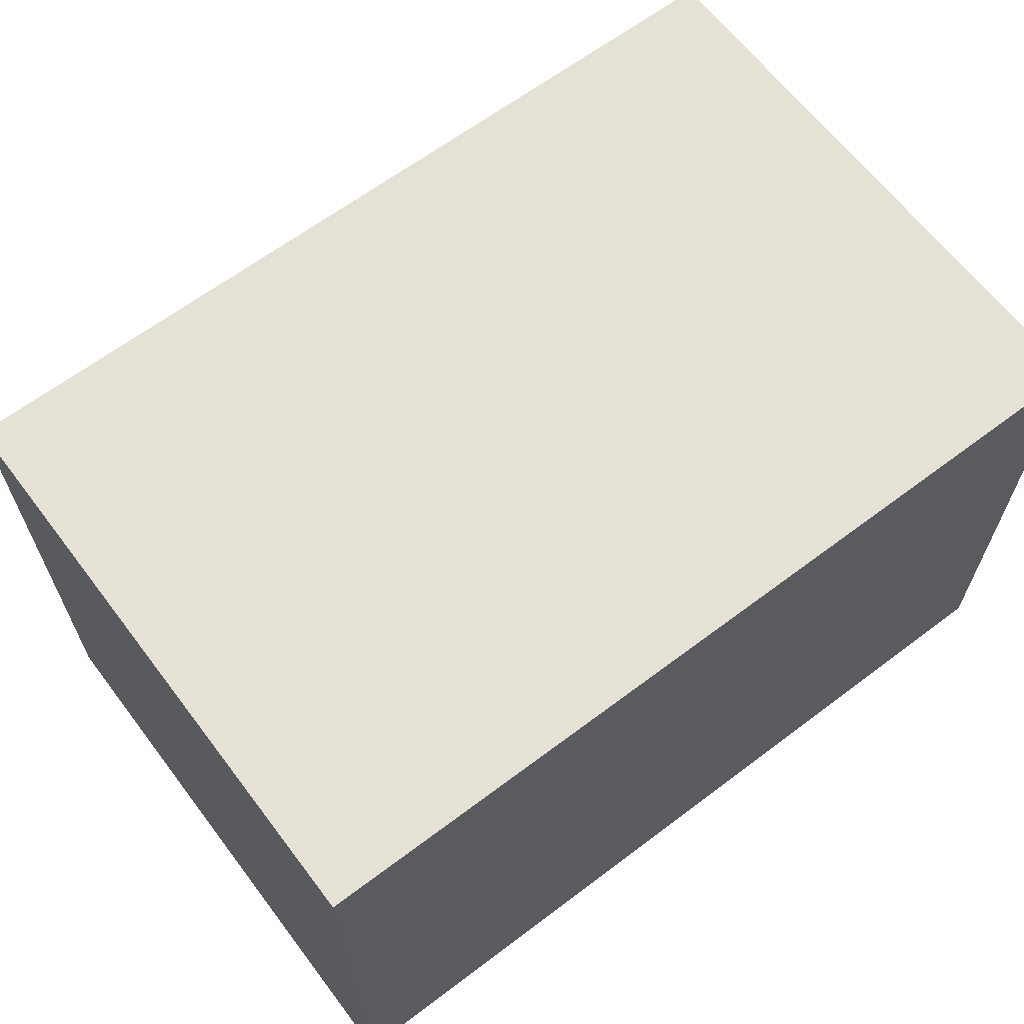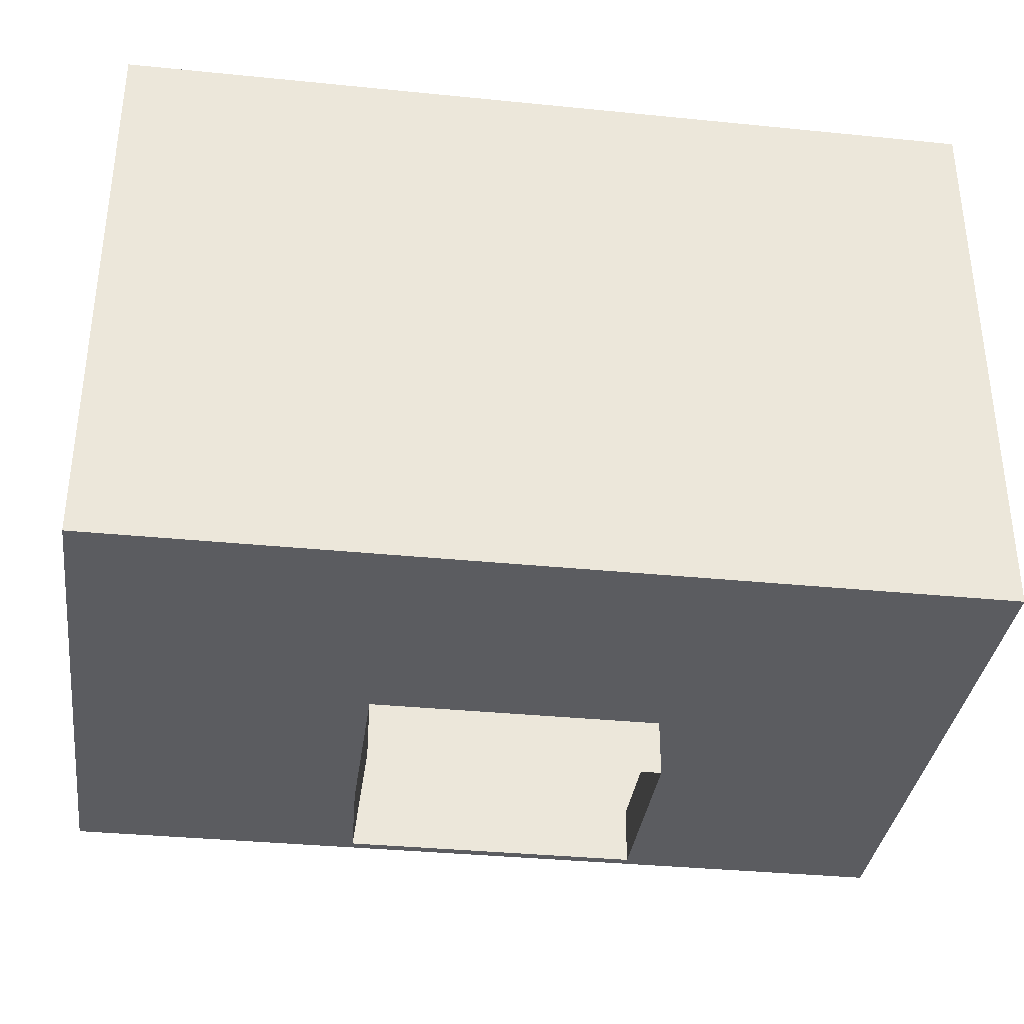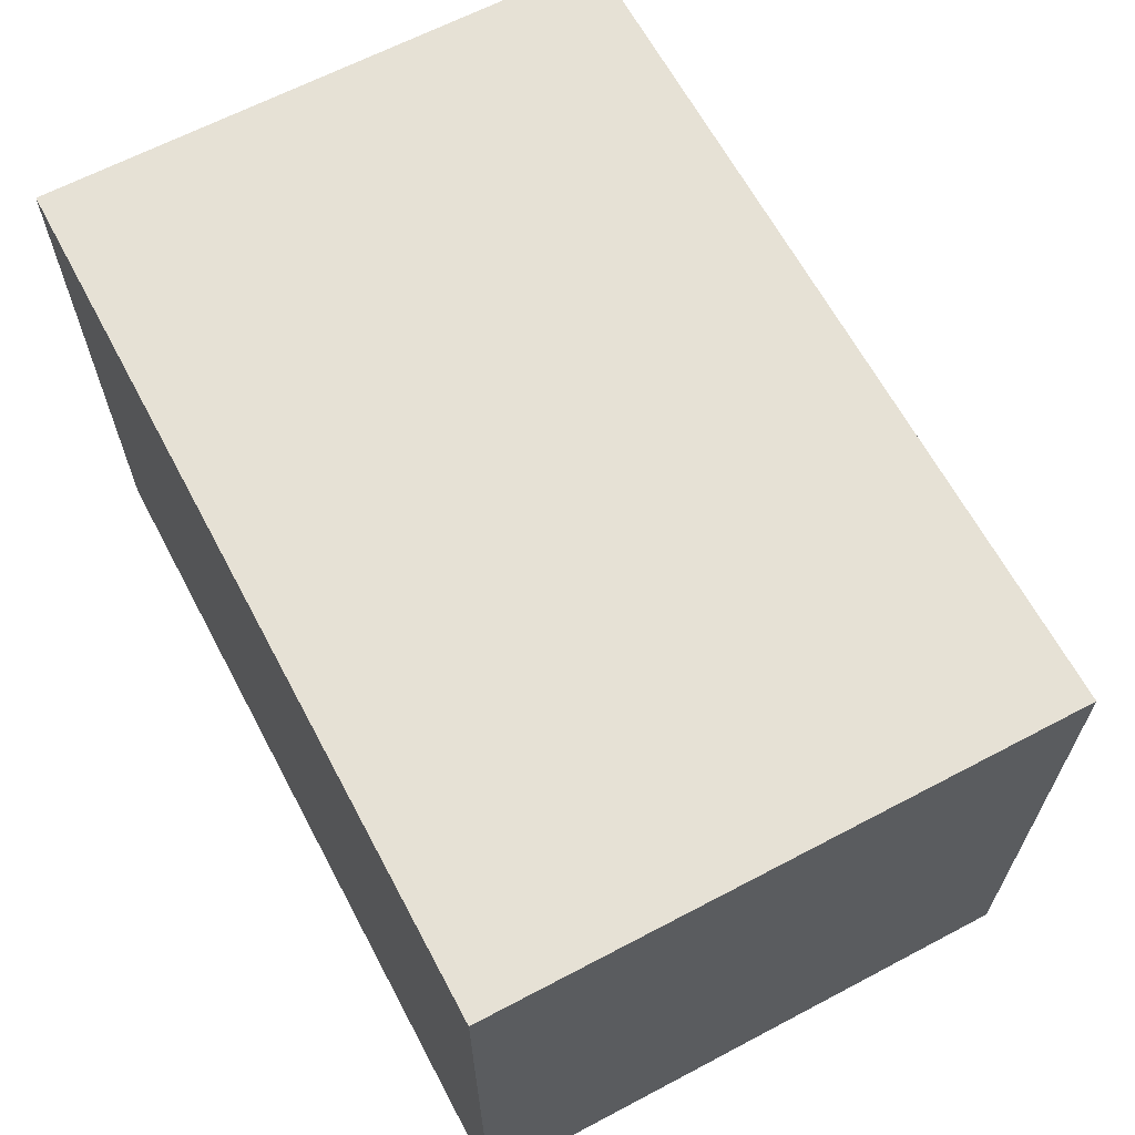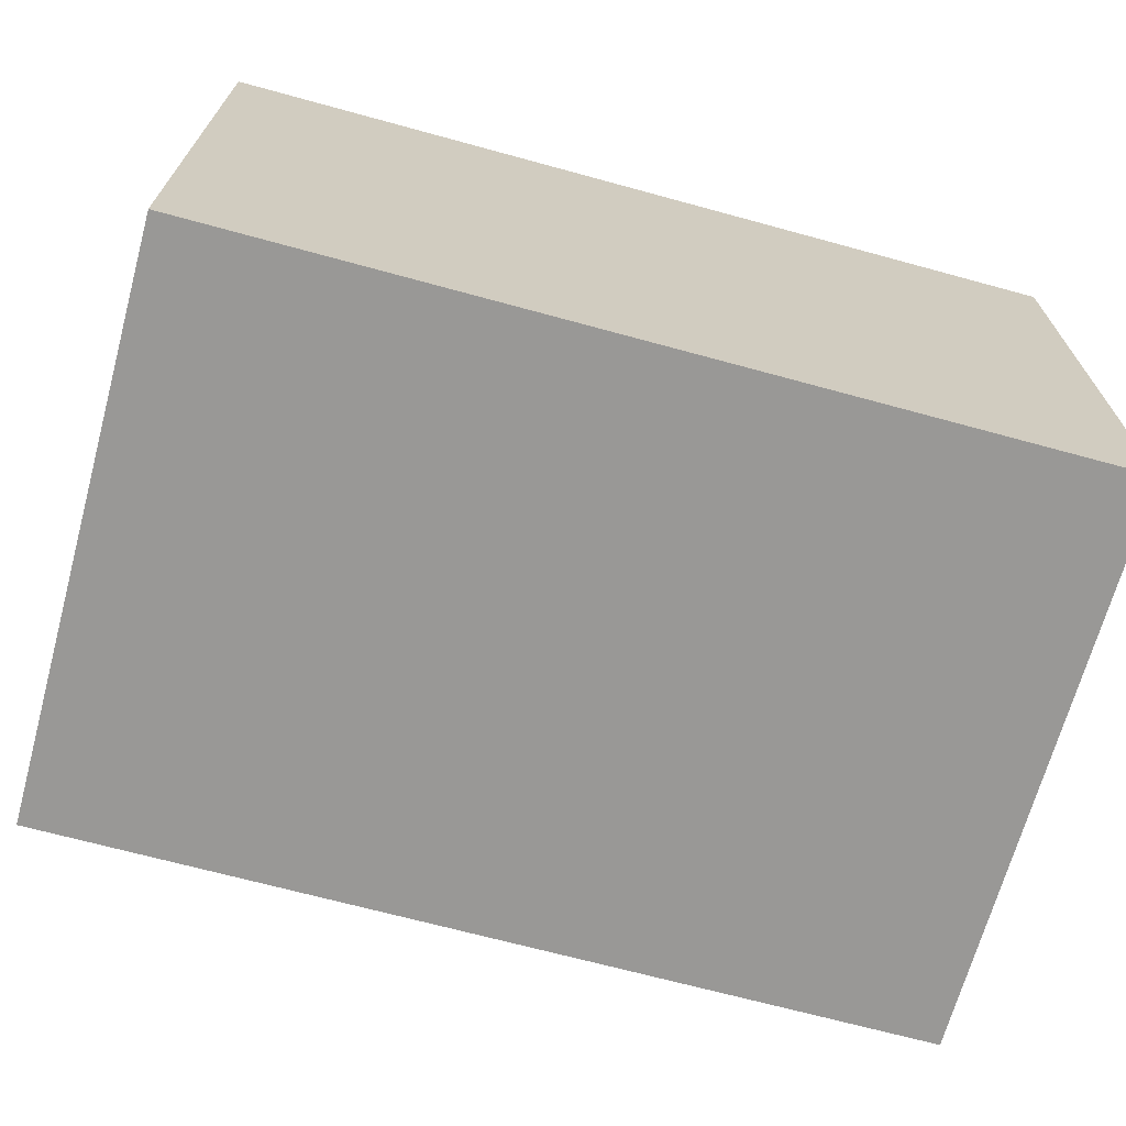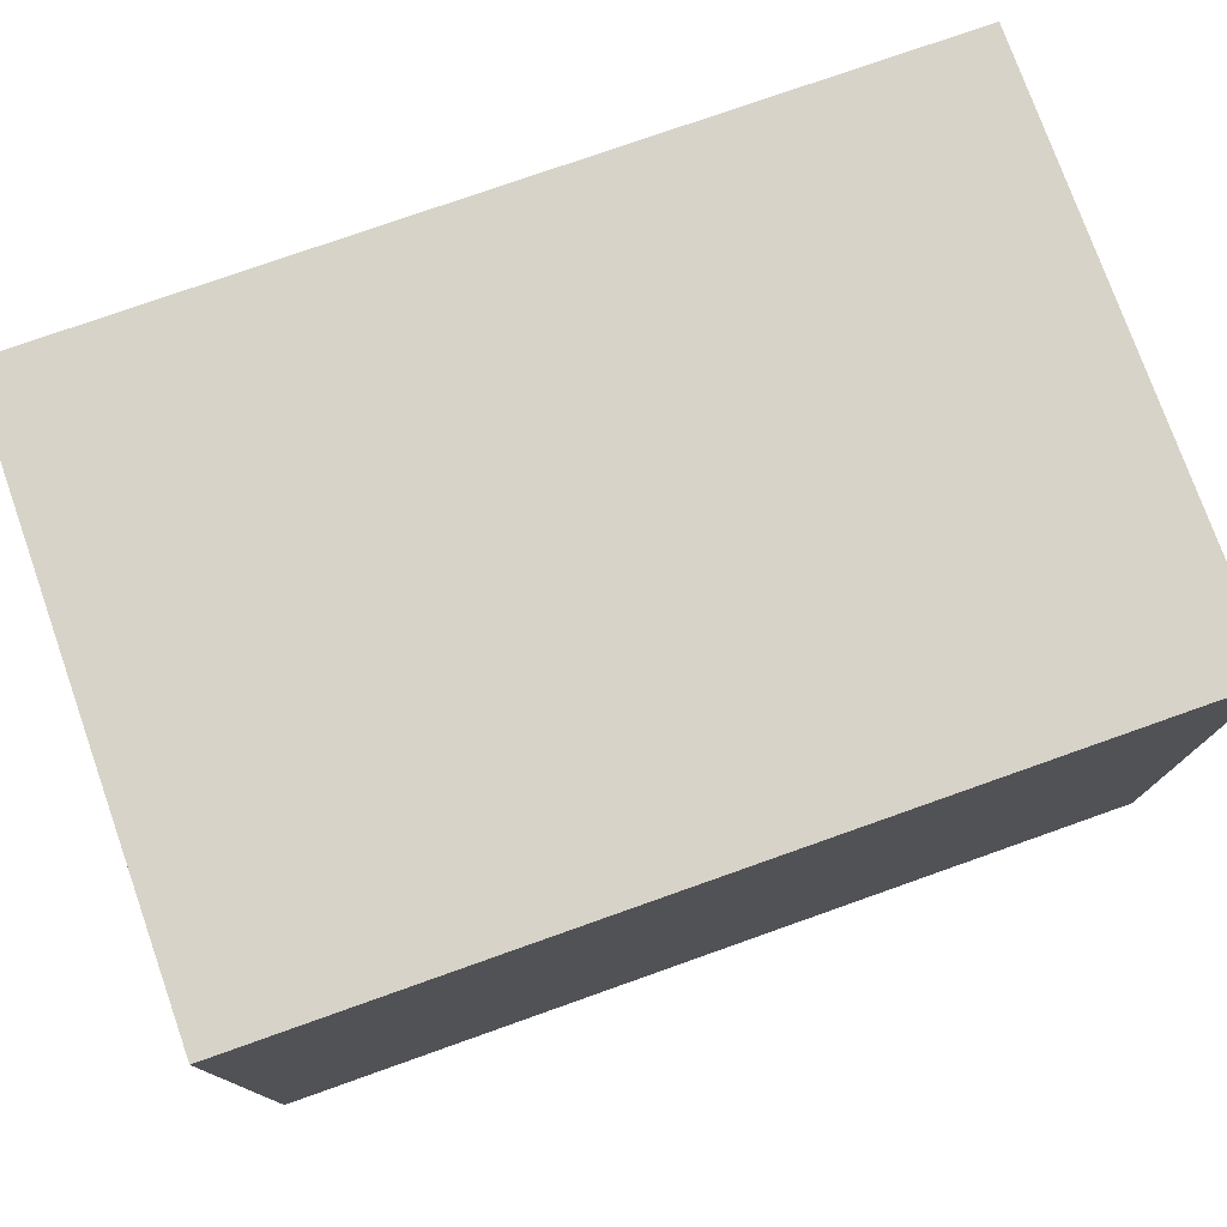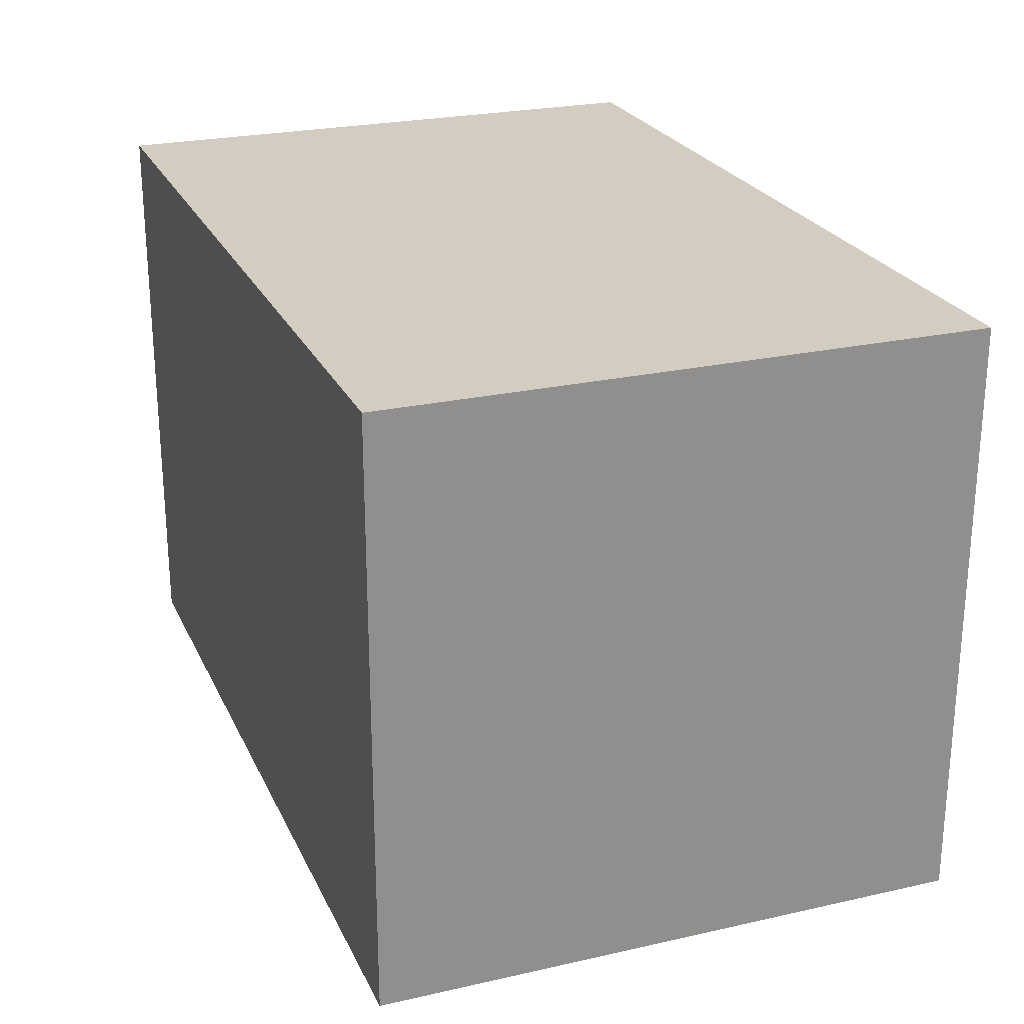
<metadata>
{"format":"obj","ext":"obj","renderer":"f3d","projection":"perspective","resolution":1024,"background":"white","views":[{"elev":64.5,"azim":-37.2,"up":"+Y"},{"elev":-35.1,"azim":172.4,"up":"+Z"},{"elev":64.4,"azim":62.0,"up":"+Y"},{"elev":-68.6,"azim":-15.3,"up":"+Y"},{"elev":76.6,"azim":-19.5,"up":"+Z"},{"elev":24.4,"azim":-110.4,"up":"+Z"}]}
</metadata>
<code>
o Cube_Cube.001
v -4.5 0 -3
v -4.5 6 -3
v 4.5 0 -3
v 4.5 6 -3
v -4.5 0 3
v -4.5 6 3
v 4.5 0 3
v 4.5 6 3
v 1.5 0 -3
v -1.5 0 -3
v -4.5 2 -3
v -4.5 4 -3
v -1.5 6 -3
v 1.5 6 -3
v 4.5 4 -3
v 4.5 2 -3
v 4.5 0 1
v 4.5 0 -1
v 4.5 6 -1
v 4.5 6 1
v 4.5 4 3
v 4.5 2 3
v -1.5 0 3
v 1.5 0 3
v 1.5 6 3
v -1.5 6 3
v -4.5 4 3
v -4.5 2 3
v -4.5 0 -1
v -4.5 0 1
v -4.5 6 1
v -4.5 6 -1
v 1.5 6 1
v 1.5 6 -1
v -1.5 6 1
v -1.5 6 -1
v 1.5 0 -1
v 1.5 0 1
v -1.5 0 -1
v -1.5 0 1
v -4.5 2 1
v -4.5 4 1
v -4.5 2 -1
v -4.5 4 -1
v 1.5 2 3
v 1.5 4 3
v -1.5 2 3
v -1.5 4 3
v 4.5 2 -1
v 4.5 4 -1
v 4.5 2 1
v 4.5 4 1
v -1.5 2 -3
v -1.5 4 -3
v 1.5 2 -3
v 1.5 4 -3
v -1.5 2 -3.578
v 1.5 2 -3.578
v 1.5 1.258 -3
v -1.5 1.258 -3
v 1.5 3.258 -3
v -1.5 3.258 -3
v 1.5 1.258 -3.578
v -1.5 1.258 -3.578
v 1.5 3.258 -3.578
v -1.5 3.258 -3.578
f 56 15 4 14
f 48 27 6 26
f 21 46 25 8
f 46 48 26 25
f 7 24 45 22
f 22 45 46 21
f 24 23 47 45
f 45 47 48 46
f 23 5 28 47
f 47 28 27 48
f 12 54 13 2
f 54 56 14 13
f 1 10 53 11
f 11 53 54 12
f 9 3 16 55
f 55 16 15 56
f 65 58 55 61
f 66 62 53 57
f 56 54 62 61
f 61 62 66 65
f 60 59 63 64
f 57 53 60 64
f 55 58 63 59
f 10 9 59 60
f 44 12 2 32
f 27 42 31 6
f 42 44 32 31
f 5 30 41 28
f 28 41 42 27
f 30 29 43 41
f 41 43 44 42
f 29 1 11 43
f 43 11 12 44
f 52 21 8 20
f 15 50 19 4
f 50 52 20 19
f 3 18 49 16
f 16 49 50 15
f 18 17 51 49
f 49 51 52 50
f 17 7 22 51
f 51 22 21 52
f 40 30 5 23
f 17 38 24 7
f 38 40 23 24
f 3 9 37 18
f 18 37 38 17
f 9 10 39 37
f 37 39 40 38
f 10 1 29 39
f 39 29 30 40
f 36 32 2 13
f 19 34 14 4
f 34 36 13 14
f 8 25 33 20
f 20 33 34 19
f 25 26 35 33
f 33 35 36 34
f 26 6 31 35
f 35 31 32 36

</code>
